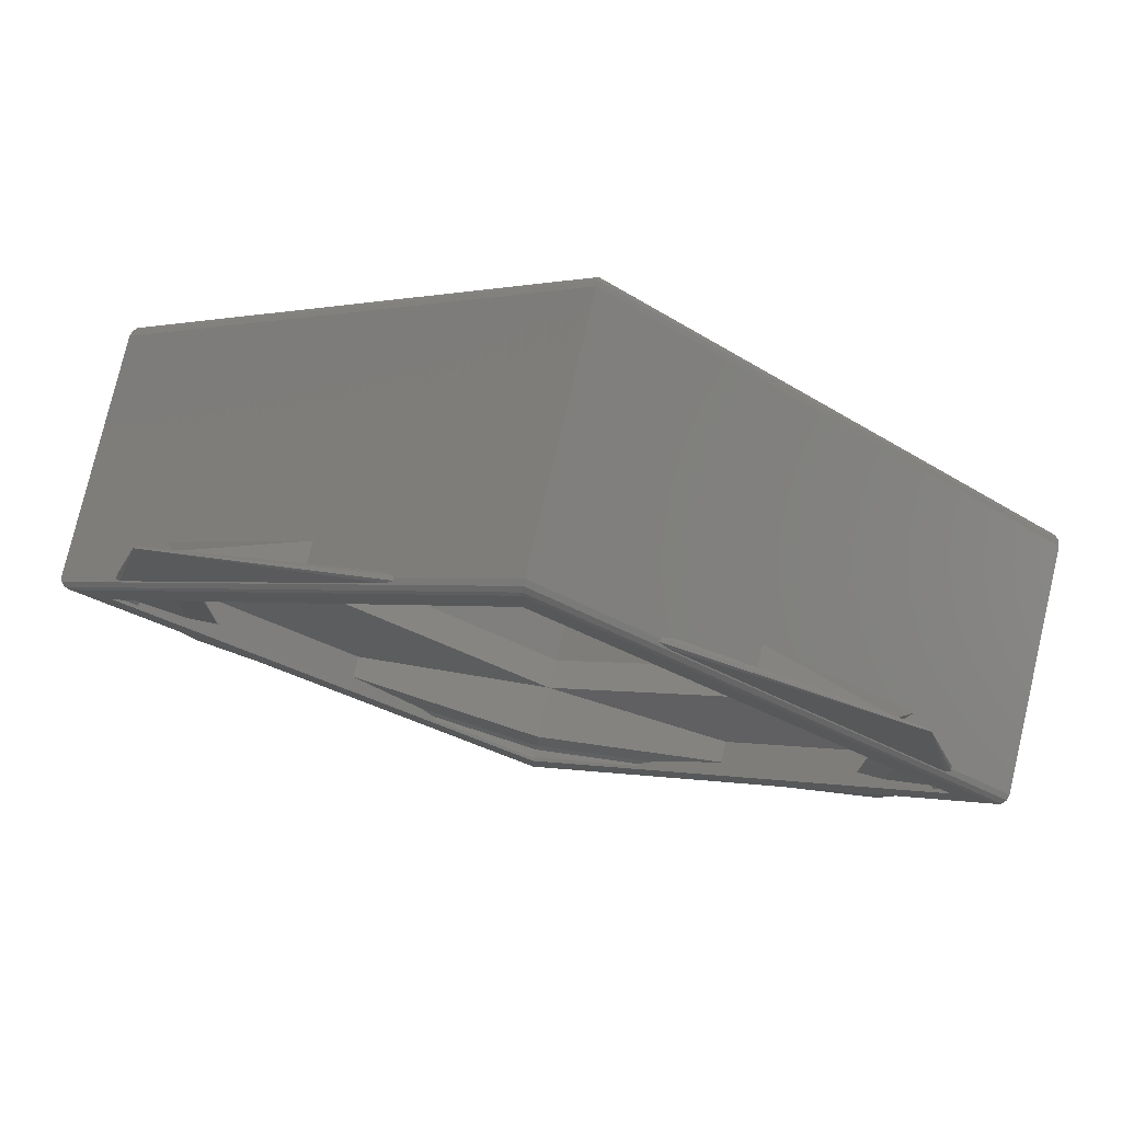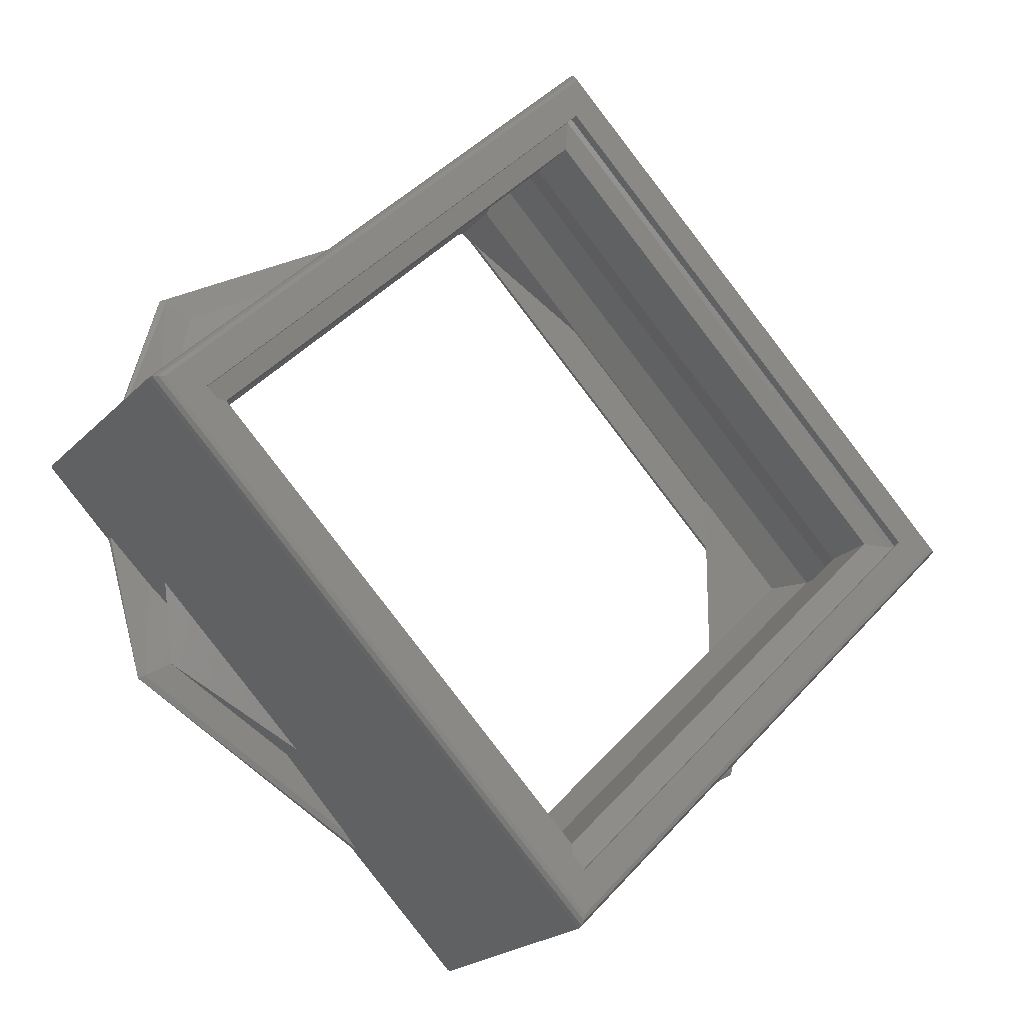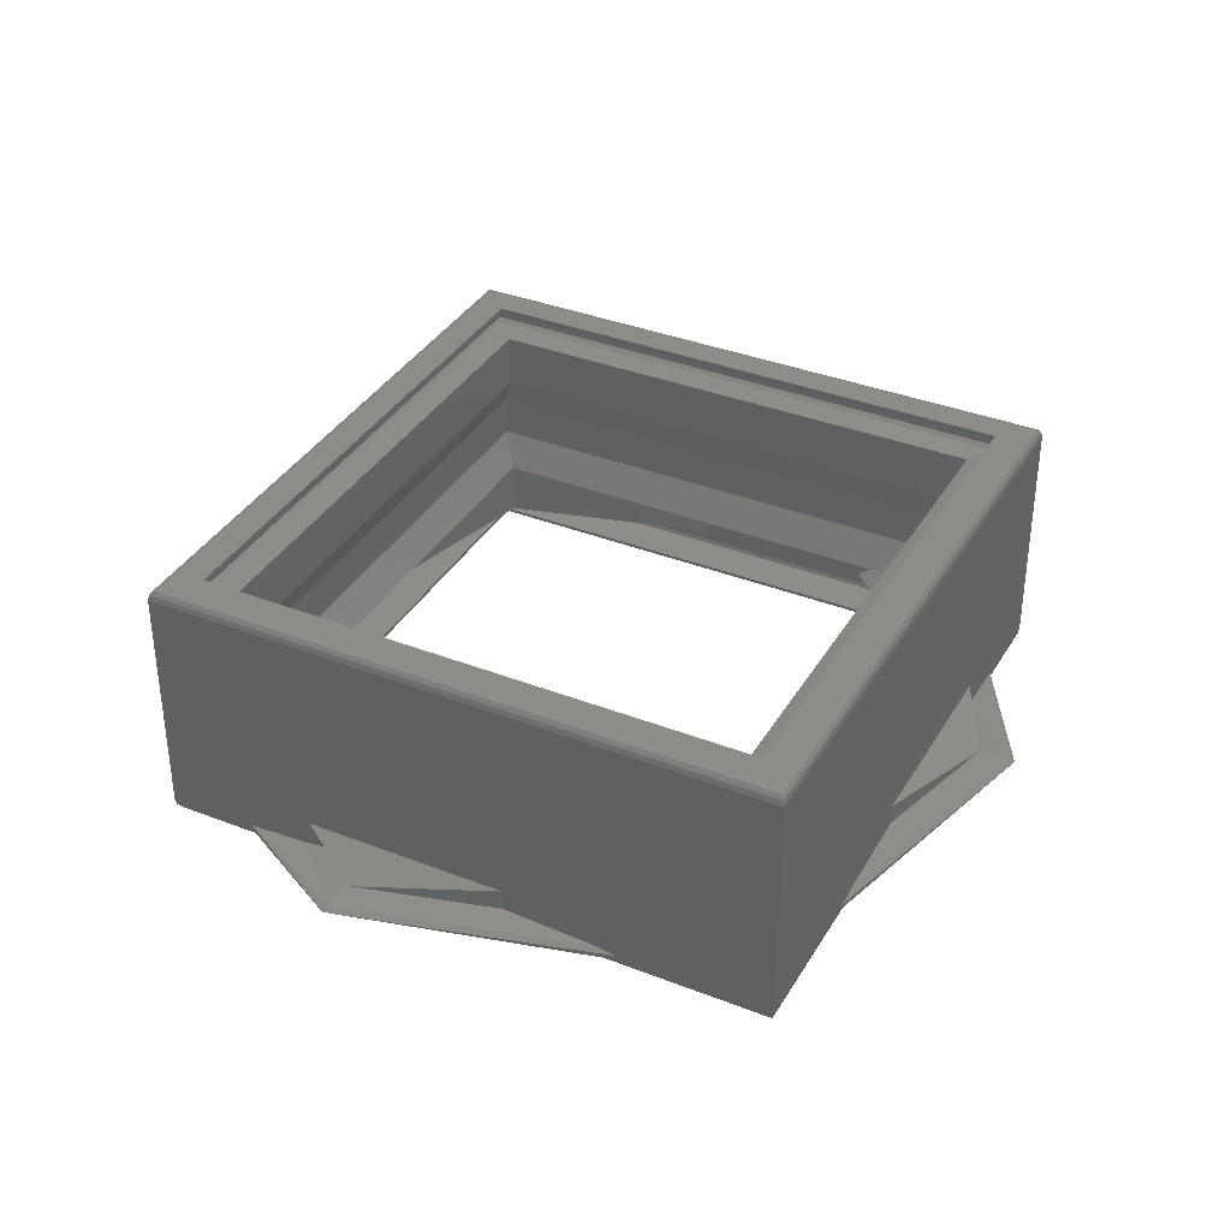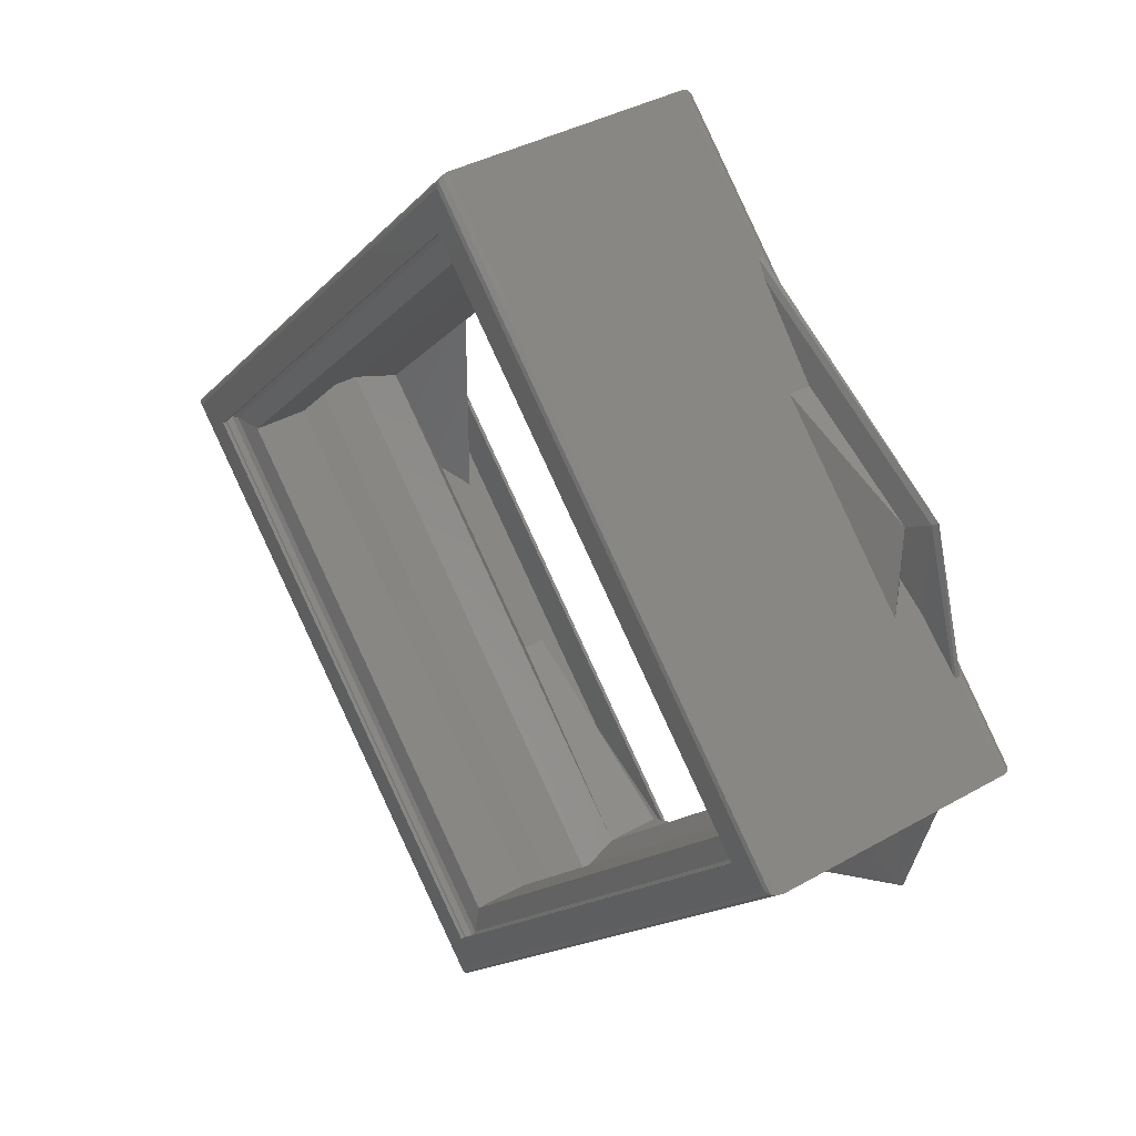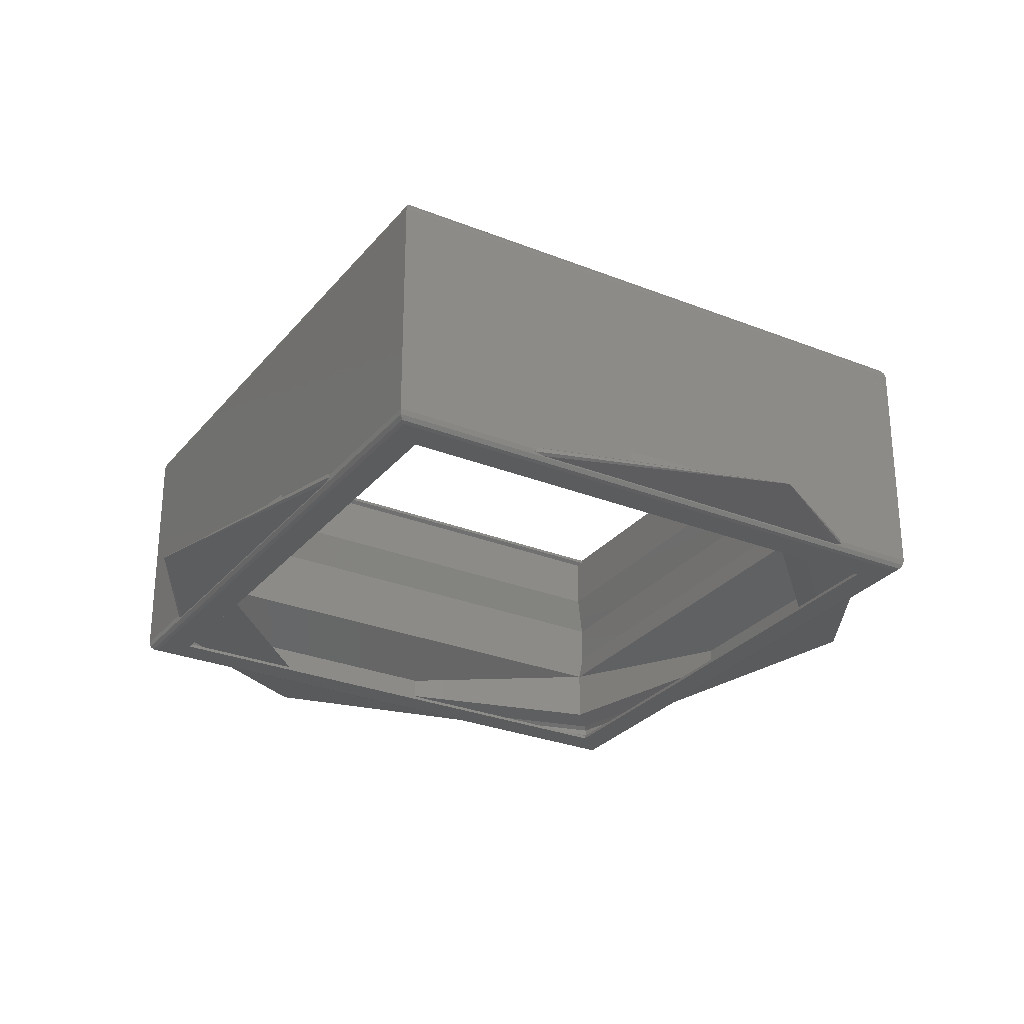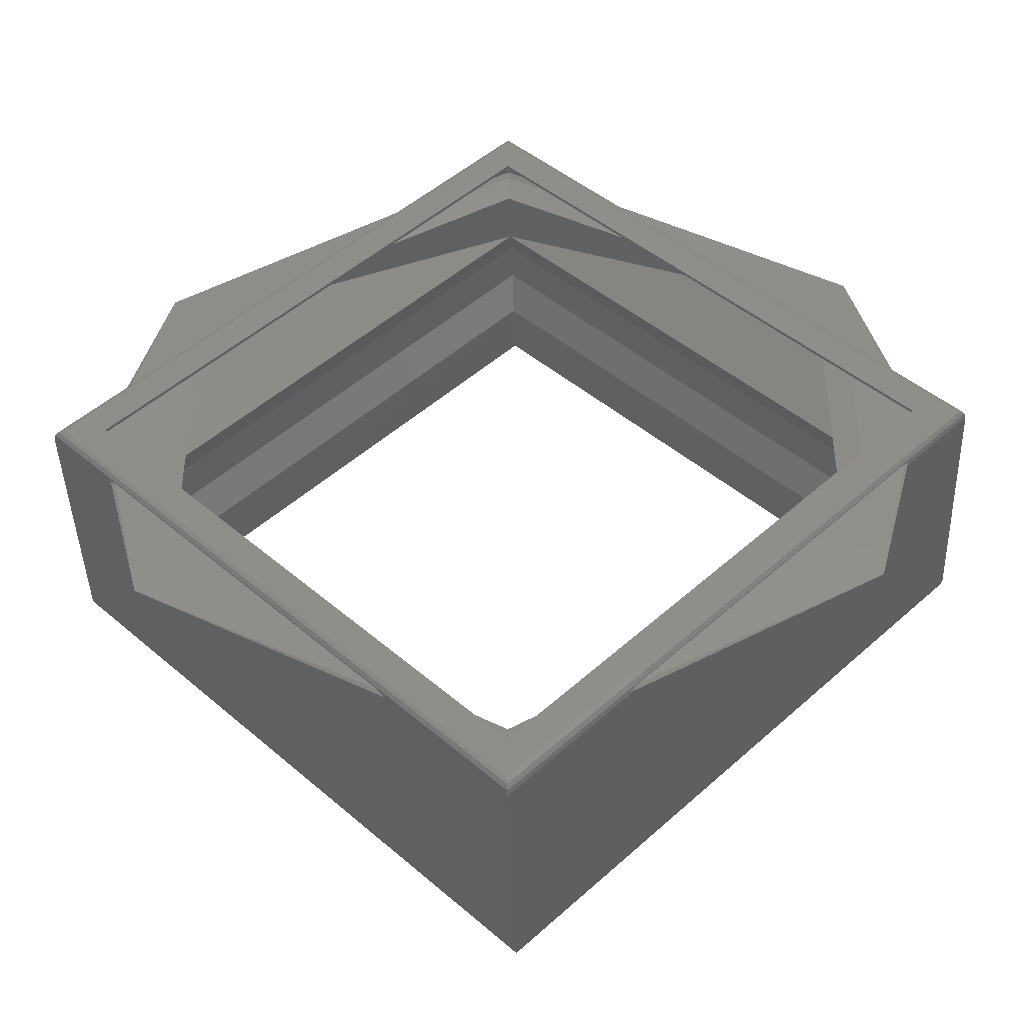
<metadata>
{"format":"stl","ext":"stl","renderer":"f3d","projection":"perspective","resolution":1024,"background":"white","views":[{"elev":77.1,"azim":13.2,"up":"+Z"},{"elev":-21.2,"azim":149.4,"up":"+Z"},{"elev":36.5,"azim":-18.0,"up":"+Y"},{"elev":36.7,"azim":-126.6,"up":"+Z"},{"elev":-28.3,"azim":-166.0,"up":"+Y"},{"elev":-43.4,"azim":1.9,"up":"+Z"}]}
</metadata>
<code>
# stl→obj: 100 verts, 208 faces
v -0.2618 -0.2345 0.8687
v -0.2724 -0.2346 0.8793
v -0.2724 -0.2345 0.8793
v -0.2618 -0.2346 0.8687
v -0.2724 -0.2345 0.8581
v -0.2724 -0.2346 0.8581
v -0.283 -0.2345 0.8687
v -0.283 -0.2346 0.8687
v -0.2631 -0.2342 0.8741
v -0.2724 -0.2341 0.8793
v -0.2632 -0.2341 0.874
v -0.2724 -0.2344 0.8794
v -0.2724 -0.2342 0.8794
v -0.2616 -0.2344 0.8687
v -0.2616 -0.2342 0.8687
v -0.2632 -0.2341 0.8634
v -0.2631 -0.2342 0.8633
v -0.2724 -0.2344 0.8579
v -0.2724 -0.2342 0.8579
v -0.2724 -0.2341 0.8581
v -0.2817 -0.2342 0.8633
v -0.2816 -0.2341 0.8634
v -0.2832 -0.2344 0.8687
v -0.2832 -0.2342 0.8687
v -0.2816 -0.2341 0.874
v -0.2817 -0.2342 0.8741
v -0.2724 -0.234 0.8589
v -0.2639 -0.234 0.8638
v -0.2639 -0.234 0.8736
v -0.2724 -0.234 0.8785
v -0.2809 -0.234 0.8736
v -0.2809 -0.234 0.8638
v -0.2724 -0.2325 0.8785
v -0.2626 -0.2325 0.8687
v -0.2724 -0.2325 0.8589
v -0.2822 -0.2325 0.8687
v -0.262 -0.2316 0.8687
v -0.2724 -0.2316 0.8791
v -0.262 -0.2305 0.8687
v -0.2724 -0.2296 0.8785
v -0.2626 -0.2296 0.8687
v -0.2724 -0.2305 0.8791
v -0.2724 -0.2316 0.8583
v -0.2724 -0.2305 0.8583
v -0.2724 -0.2296 0.8589
v -0.2828 -0.2316 0.8687
v -0.2828 -0.2305 0.8687
v -0.2822 -0.2296 0.8687
v -0.2626 -0.2281 0.8687
v -0.2724 -0.2281 0.8785
v -0.2724 -0.2281 0.8589
v -0.2822 -0.2281 0.8687
v -0.2618 -0.228 0.8687
v -0.2724 -0.228 0.8793
v -0.2724 -0.228 0.8581
v -0.283 -0.228 0.8687
v -0.2616 -0.2279 0.8687
v -0.2724 -0.2279 0.8794
v -0.2616 -0.2277 0.8687
v -0.2724 -0.2276 0.8793
v -0.2618 -0.2276 0.8687
v -0.2724 -0.2277 0.8794
v -0.2724 -0.2279 0.8579
v -0.2724 -0.2277 0.8579
v -0.2724 -0.2276 0.8581
v -0.2832 -0.2279 0.8687
v -0.2832 -0.2277 0.8687
v -0.283 -0.2276 0.8687
v -0.2724 -0.2276 0.8804
v -0.2607 -0.2276 0.8687
v -0.2841 -0.2276 0.8687
v -0.2724 -0.2276 0.857
v -0.2604 -0.2277 0.8687
v -0.2724 -0.2277 0.8807
v -0.2724 -0.2279 0.8807
v -0.2604 -0.2279 0.8687
v -0.2606 -0.2276 0.8687
v -0.2724 -0.2276 0.8805
v -0.2724 -0.2277 0.8567
v -0.2724 -0.2279 0.8567
v -0.2724 -0.2276 0.8568
v -0.2844 -0.2277 0.8687
v -0.2844 -0.2279 0.8687
v -0.2843 -0.2276 0.8687
v -0.2724 -0.2343 0.8807
v -0.2604 -0.2343 0.8687
v -0.2724 -0.2343 0.8567
v -0.2844 -0.2343 0.8687
v -0.2606 -0.2345 0.8687
v -0.2724 -0.2345 0.8805
v -0.2724 -0.2346 0.8804
v -0.2607 -0.2346 0.8687
v -0.2604 -0.2344 0.8687
v -0.2724 -0.2344 0.8807
v -0.2724 -0.2345 0.8568
v -0.2724 -0.2346 0.857
v -0.2724 -0.2344 0.8567
v -0.2843 -0.2345 0.8687
v -0.2841 -0.2346 0.8687
v -0.2844 -0.2344 0.8687
f 1 2 3
f 1 4 2
f 5 6 4
f 5 4 1
f 7 8 6
f 7 6 5
f 3 2 8
f 3 8 7
f 9 10 11
f 9 3 12
f 9 12 13
f 9 13 10
f 9 1 3
f 14 1 9
f 15 11 16
f 15 14 9
f 15 9 11
f 17 5 1
f 17 14 15
f 17 1 14
f 17 15 16
f 18 5 17
f 19 16 20
f 19 17 16
f 19 18 17
f 21 20 22
f 21 7 5
f 21 5 18
f 21 19 20
f 21 18 19
f 23 7 21
f 24 22 25
f 24 21 22
f 24 23 21
f 26 12 3
f 26 13 12
f 26 10 13
f 26 25 10
f 26 3 7
f 26 24 25
f 26 7 23
f 26 23 24
f 16 27 20
f 16 28 27
f 11 29 28
f 11 28 16
f 10 30 29
f 10 29 11
f 25 31 30
f 25 30 10
f 22 32 31
f 22 31 25
f 20 27 32
f 20 32 22
f 33 29 30
f 34 28 29
f 34 29 33
f 35 27 28
f 35 32 27
f 35 28 34
f 36 31 32
f 36 32 35
f 33 30 31
f 33 31 36
f 37 33 38
f 37 34 33
f 39 40 41
f 39 38 42
f 39 42 40
f 39 37 38
f 43 35 34
f 43 34 37
f 44 41 45
f 44 37 39
f 44 39 41
f 44 43 37
f 46 38 33
f 46 36 35
f 46 33 36
f 46 35 43
f 47 42 38
f 47 40 42
f 47 45 48
f 47 48 40
f 47 38 46
f 47 44 45
f 47 46 43
f 47 43 44
f 49 40 50
f 49 41 40
f 51 45 41
f 51 41 49
f 52 48 45
f 52 45 51
f 50 40 48
f 50 48 52
f 53 50 54
f 53 49 50
f 55 51 49
f 55 49 53
f 56 52 51
f 56 51 55
f 54 50 52
f 54 52 56
f 57 54 58
f 57 53 54
f 59 60 61
f 59 58 62
f 59 62 60
f 59 57 58
f 63 55 53
f 63 53 57
f 64 61 65
f 64 57 59
f 64 59 61
f 64 63 57
f 66 58 54
f 66 56 55
f 66 54 56
f 66 55 63
f 67 62 58
f 67 60 62
f 67 65 68
f 67 68 60
f 67 58 66
f 67 64 65
f 67 66 63
f 67 63 64
f 61 60 60
f 61 61 60
f 65 65 61
f 65 61 61
f 68 68 65
f 68 65 65
f 60 60 68
f 60 68 68
f 60 69 70
f 60 70 61
f 71 60 68
f 71 69 60
f 72 65 61
f 72 68 65
f 72 61 70
f 72 71 68
f 73 74 75
f 73 75 76
f 77 70 69
f 77 69 78
f 77 78 74
f 77 74 73
f 79 76 80
f 79 73 76
f 81 72 70
f 81 77 73
f 81 73 79
f 81 70 77
f 82 80 83
f 82 83 75
f 82 75 74
f 82 79 80
f 84 71 72
f 84 69 71
f 84 78 69
f 84 74 78
f 84 81 79
f 84 72 81
f 84 82 74
f 84 79 82
f 76 75 85
f 76 85 86
f 80 86 87
f 80 76 86
f 83 87 88
f 83 80 87
f 75 88 85
f 75 83 88
f 89 90 91
f 89 91 92
f 93 86 85
f 93 85 94
f 93 94 90
f 93 90 89
f 95 92 96
f 95 89 92
f 97 87 86
f 97 93 89
f 97 89 95
f 97 86 93
f 98 96 99
f 98 99 91
f 98 91 90
f 98 95 96
f 100 88 87
f 100 85 88
f 100 94 85
f 100 90 94
f 100 97 95
f 100 87 97
f 100 98 90
f 100 95 98
f 4 92 91
f 4 91 2
f 99 8 2
f 99 2 91
f 96 6 8
f 96 4 6
f 96 92 4
f 96 8 99

</code>
